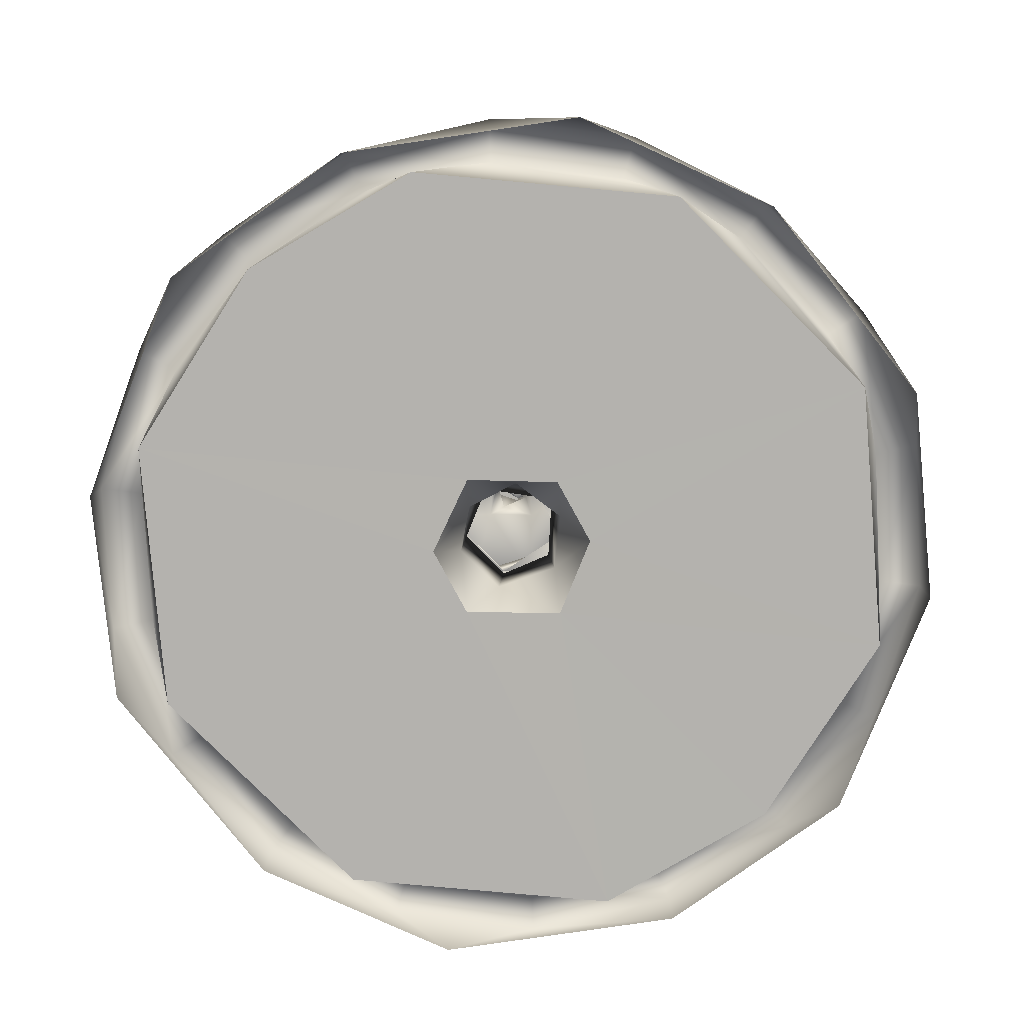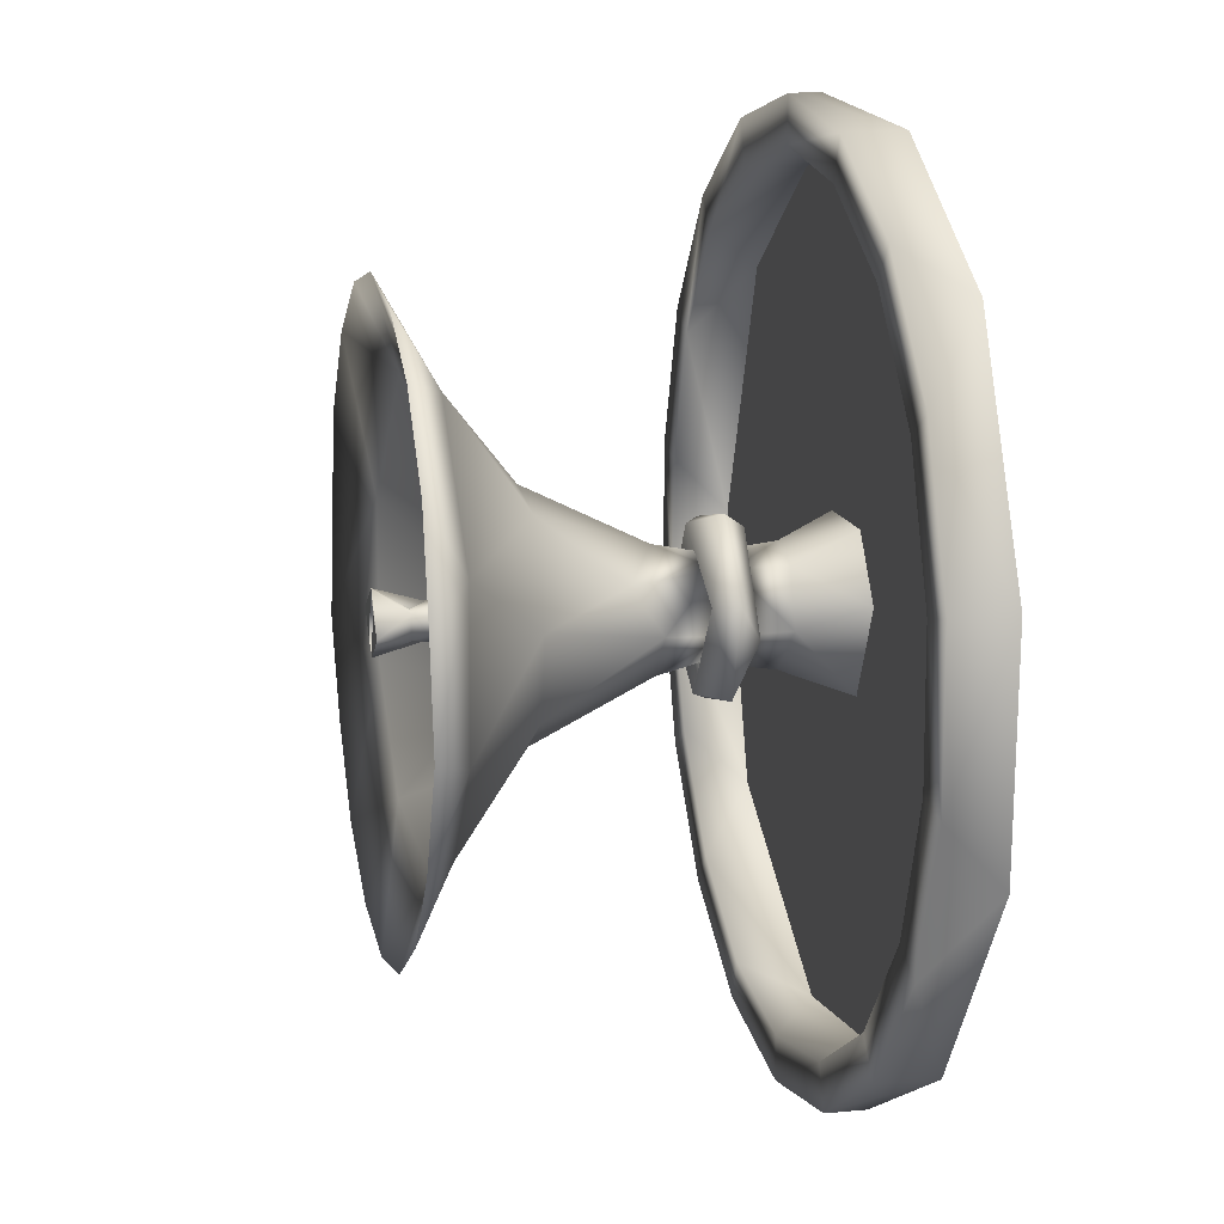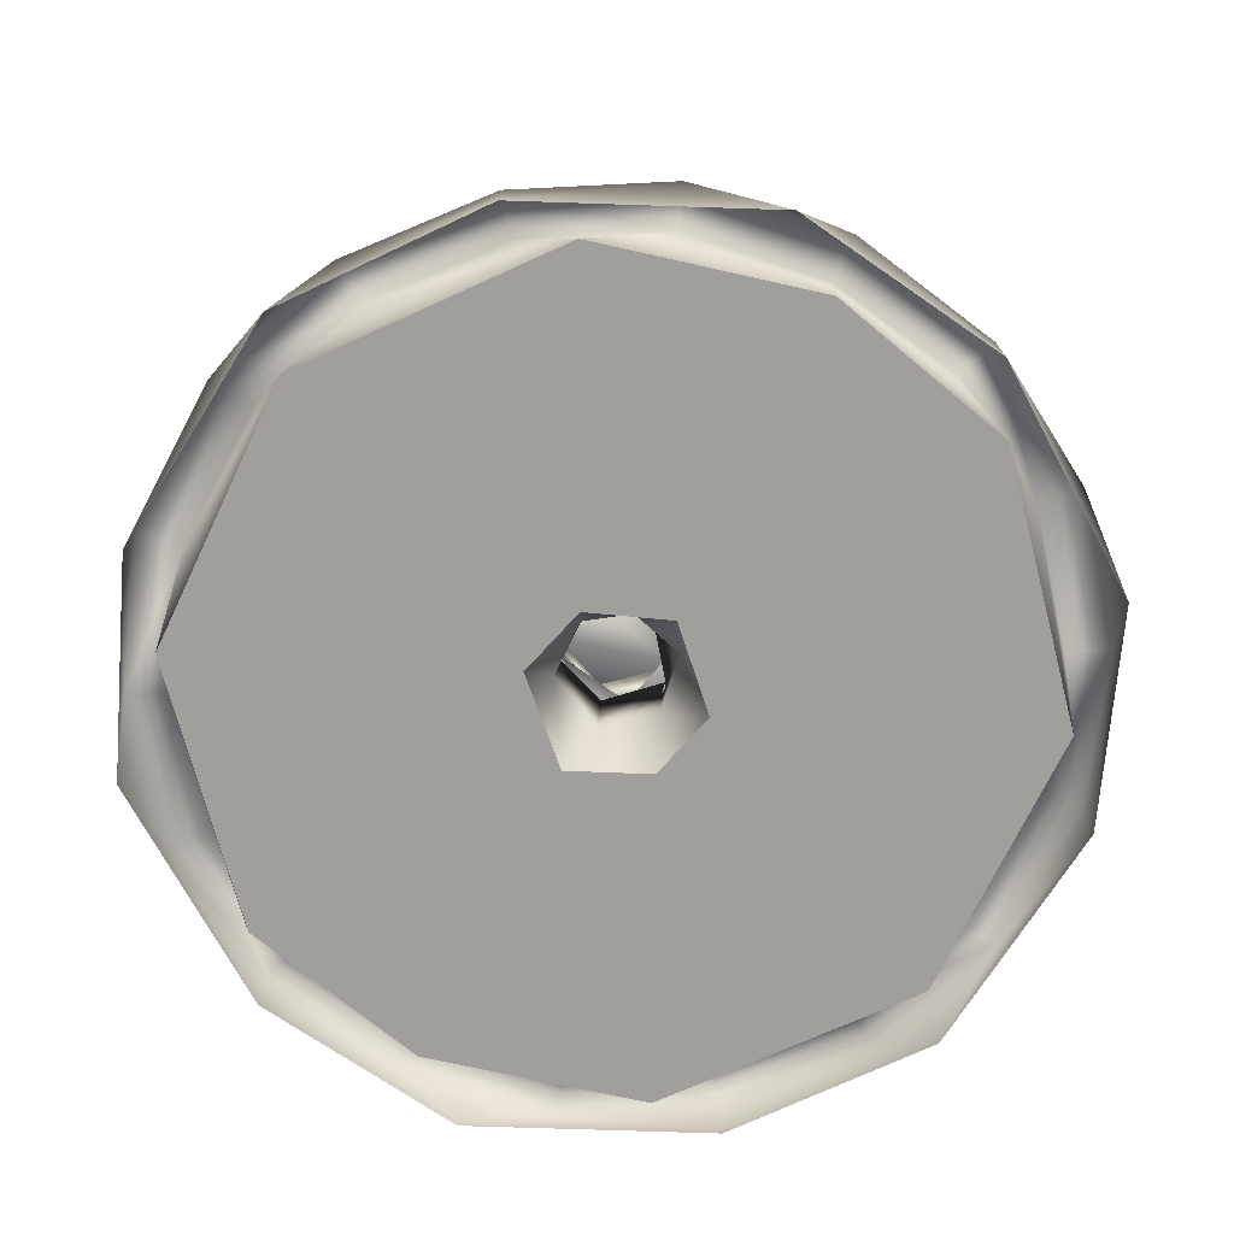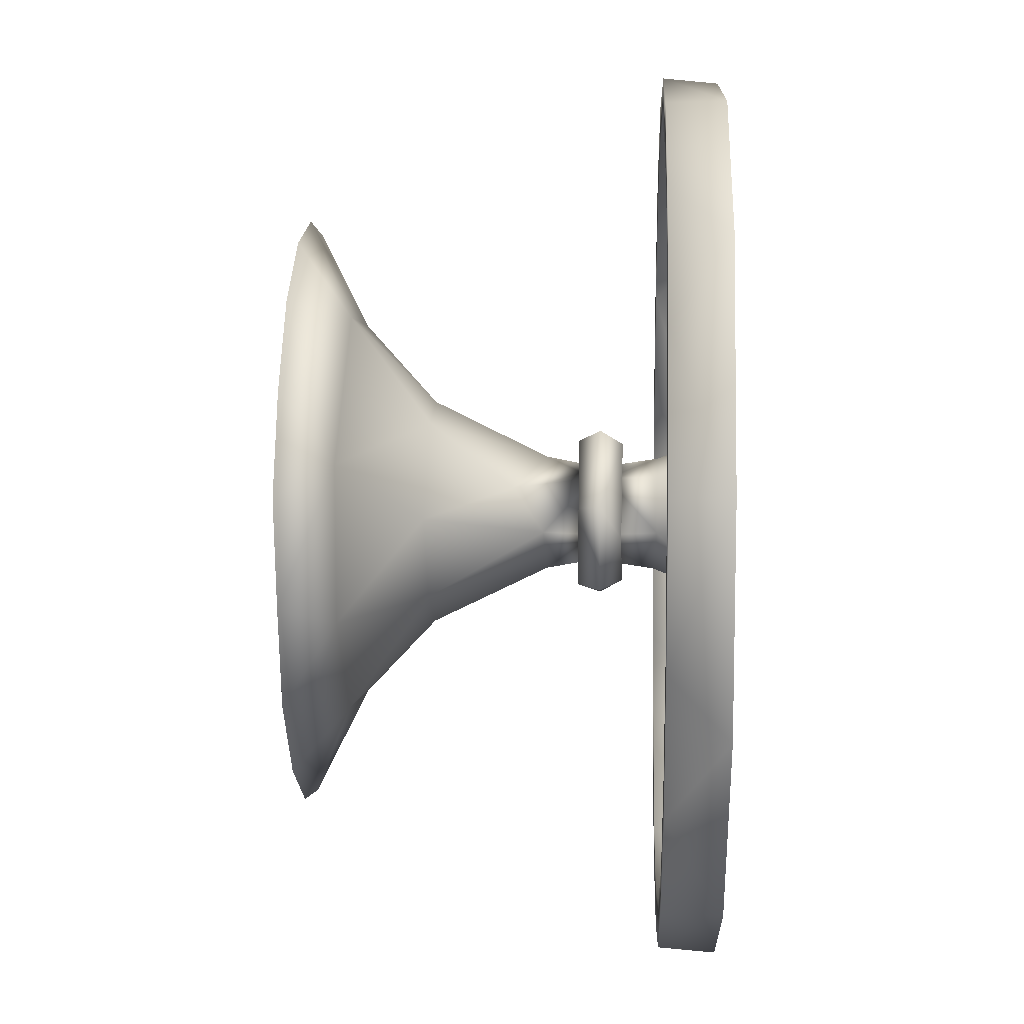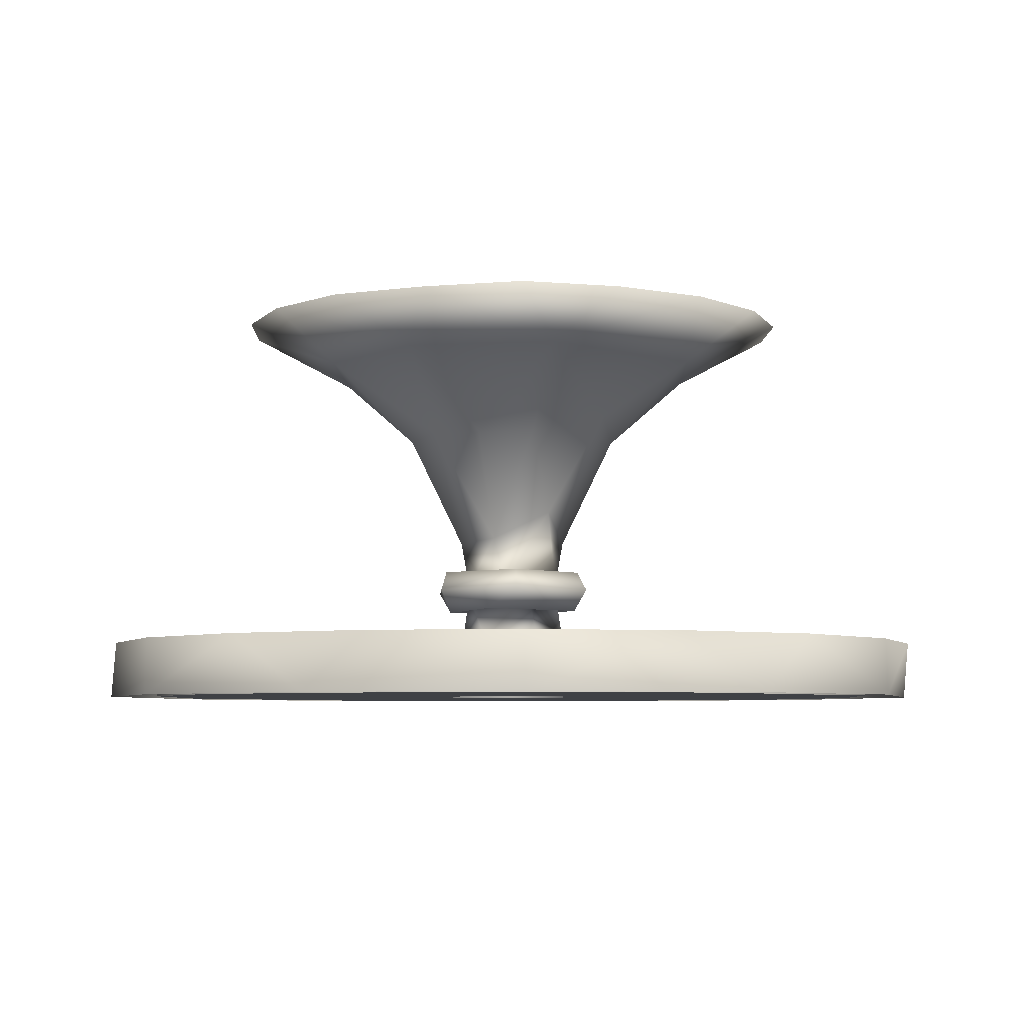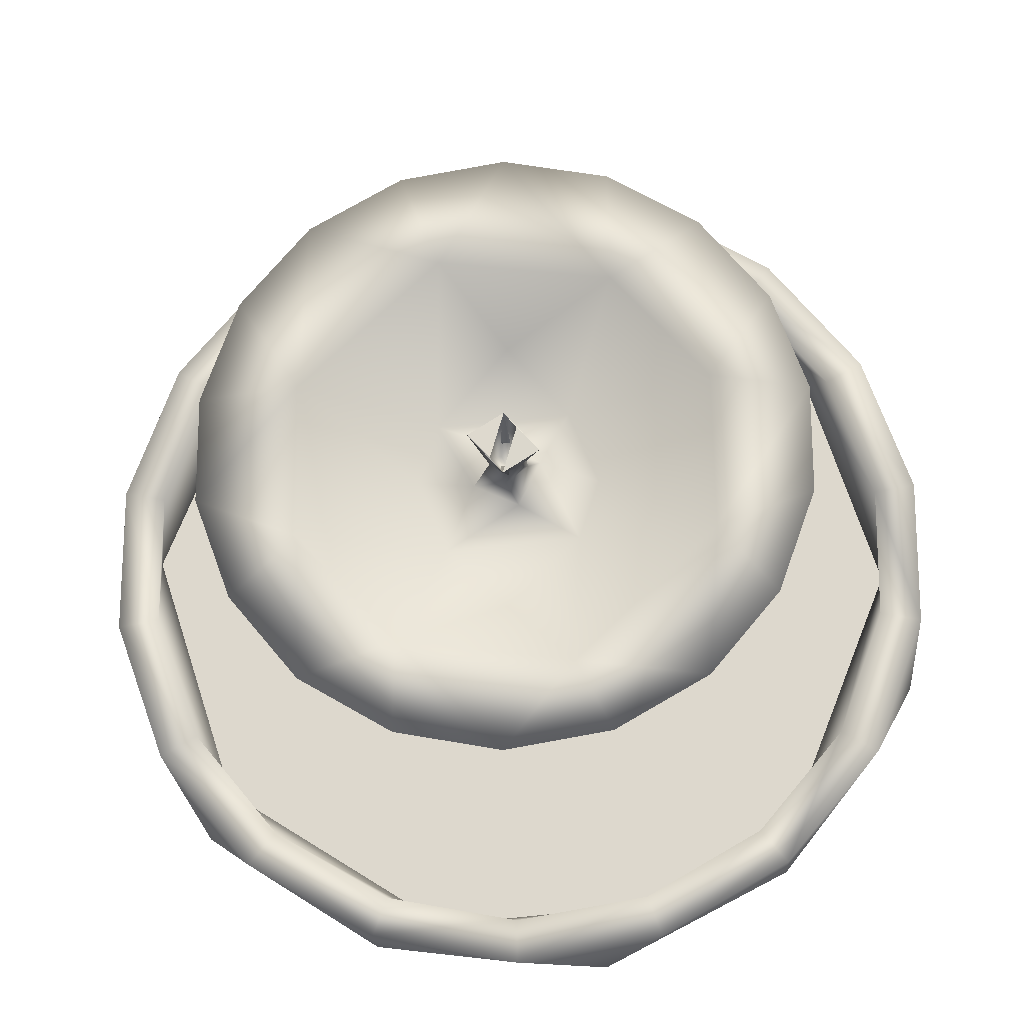
<metadata>
{"format":"obj","ext":"obj","renderer":"f3d","projection":"perspective","resolution":1024,"background":"white","views":[{"elev":-79.8,"azim":63.0,"up":"+Y"},{"elev":11.8,"azim":-102.7,"up":"+Z"},{"elev":-71.2,"azim":-7.3,"up":"+Y"},{"elev":8.3,"azim":-87.5,"up":"+Z"},{"elev":-5.5,"azim":98.3,"up":"+Y"},{"elev":-18.4,"azim":-177.7,"up":"+Z"}]}
</metadata>
<code>
o fountain
v -7.83 6e-06 -37.37
v 0.06415 4.929 -37.58
v 12.89 6e-06 -35.41
v 0.0715 4.957 -33.86
v 11.64 4.945 -31.79
v 12.92 4.945 -35.29
v 7.012 5e-06 -33.46
v 28.45 4e-06 -25.46
v 24.2 4.957 -28.73
v 26.88 3e-06 -21.13
v 21.81 4.929 -25.89
v 29.35 4.945 -16.87
v 32.58 4.945 -18.73
v 37.02 4.929 -6.463
v 37.11 1e-06 -6.544
v 33.36 4.957 -5.81
v 34.17 -0 1.094
v 36.28 -2e-06 11.9
v 33.33 4.945 5.946
v 36.99 4.945 6.592
v 29.29 4.945 16.99
v 32.51 4.945 18.85
v 25.47 -4e-06 22.8
v 24.22 -5e-06 28.87
v 24.09 4.957 28.83
v 21.71 4.929 25.97
v 7.83 -6e-06 37.37
v 11.52 4.945 31.84
v 12.79 4.945 35.33
v 11.54 -5e-06 31.71
v -0.06415 4.929 37.58
v -0.0715 4.957 33.86
v -7.012 -5e-06 33.46
v -12.89 -6e-06 35.41
v -11.64 4.945 31.79
v -12.92 4.945 35.29
v -28.45 -4e-06 25.46
v -24.2 4.957 28.73
v -26.88 -3e-06 21.13
v -21.81 4.929 25.89
v -29.35 4.945 16.87
v -32.58 4.945 18.73
v -37.02 4.929 6.463
v -37.11 -1e-06 6.544
v -33.36 4.957 5.81
v -34.17 0 -1.094
v -36.28 2e-06 -11.9
v -33.33 4.945 -5.946
v -36.99 4.945 -6.592
v -29.29 4.945 -16.99
v -32.51 4.945 -18.85
v -25.47 4e-06 -22.8
v -24.22 5e-06 -28.87
v -24.09 4.957 -28.83
v -21.71 4.929 -25.97
v -11.52 4.945 -31.84
v -12.79 4.945 -35.33
v -11.54 5e-06 -31.71
v -0.3773 29.93 -0.8731
v 0.3769 29.92 0.8724
v -3.345 0.02093 -6.553
v 3.681 0.002203 -5.928
v -7.079 0.007937 0.9183
v -3.509 0.002707 6.078
v 3.638 0.01615 6.302
v 7.079 0.007937 -0.9183
v -0.8487 5.429 -4.813
v -4.731 5.224 -1.058
v -3.282 5.224 3.568
v 0.6775 5.101 4.722
v 4.534 5.498 1.92
v 3.675 5.103 -3.084
v -1.627 24.59 -9.47
v -7.428 24.72 -6.288
v -9.967 24.91 0.797
v -4.83 24.67 8.366
v 1.549 24.65 9.545
v 7.428 24.72 6.288
v 9.236 24.53 1.762
v 9.088 24.62 -3.308
v 5.786 26.27 -9.583
v 8.681 35.37 -23.85
v 1.5e-05 35.37 -25.38
v -8.681 35.37 -23.85
v -16.31 35.37 -19.44
v -21.98 35.37 -12.69
v -25.02 35.25 -4.251
v -24.97 35.5 4.564
v -21.98 35.37 12.69
v -16.31 35.37 19.44
v -8.681 35.37 23.85
v -1.5e-05 35.37 25.38
v 8.681 35.37 23.85
v 16.31 35.37 19.44
v 21.98 35.37 12.69
v 25.02 35.25 4.251
v 24.97 35.5 -4.564
v 21.98 35.37 -12.69
v 16.31 35.37 -19.44
v -0.8487 14.78 -4.813
v 1.325 10.53 -4.371
v -4.242 10.6 -1.3
v -4.731 14.99 -1.058
v -4.66 17.58 2.806
v -2.659 10.67 3.409
v 0.8487 14.78 4.813
v 2.131 10.56 3.828
v 4.731 14.99 1.058
v 4.251 10.66 1.3e-05
v 3.622 17.46 -4.018
v 5.623 31.3 -17.43
v -8.865 31.42 -15.74
v -16.98 31.52 -6.805
v -17.28 31.51 6.289
v -5.623 31.3 17.43
v 8.865 31.42 15.74
v 16.98 31.52 6.805
v 17.28 31.51 -6.289
v -1e-06 27.6 -11.46
v 8.865 32.69 -15.74
v -5.623 32.57 -17.43
v 5.132 25.88 -6.043
v 16.98 32.79 -6.805
v 7.692 25.88 9e-06
v 17.28 32.78 6.289
v 5.623 32.57 17.43
v 1e-06 27.6 11.46
v -8.865 32.69 15.74
v -16.98 32.79 6.805
v -7.692 25.88 -1e-06
v -17.28 32.78 -6.289
v -0.7381 9.556 -4.186
v -4.242 9.608 -1.3
v -2.659 9.541 3.409
v 2.131 9.649 3.828
v 4.074 9.679 -2.064
v 2.58 10.11 -7.504
v -5.209 10.11 -5.987
v -7.789 10.11 1.518
v -2.58 10.11 7.504
v 5.209 10.11 5.987
v 7.789 10.11 -1.518
v 1.223 8.195 -6.208
v -6.341 8.276 -1.289
v -1.223 8.195 6.208
v 6.341 8.276 1.289
v -1.223 12.02 -6.208
v 6.341 11.94 -1.289
v 1.223 12.02 6.208
v -6.341 11.94 1.289
v -6.026 25.92 -5.046
v -5.132 25.88 6.043
v 6.026 25.92 5.046
v -0.9703 27.75 -2.666
v 0.005623 30.45 -1.627
v -2.793 27.87 1.017
v -1.825 29.88 -1.5e-05
v -0.005623 30.45 1.627
v 0.9703 27.75 2.666
v 2.793 27.87 -1.017
v 1.312 31.74 -0.4271
v -1.044 32.98 -1.244
v -1.379 33.01 0.8228
v 1.044 32.98 1.244
v -2.933 35.77 -0.6845
v 2.933 35.77 0.6845
v 0.03337 35.72 -2.58
v -1.081 35.78 1.288
v -0.03337 35.72 2.58
v 1.081 35.78 -1.288
f 7 61 62
f 58 61 7
f 39 63 46
f 39 64 63
f 33 64 39
f 33 65 64
f 30 65 33
f 10 66 17
f 10 62 66
f 7 62 10
f 63 52 46
f 58 52 61
f 66 23 17
f 30 23 65
f 165 168 167
f 165 169 168
f 166 170 169
f 166 167 170
f 63 61 52
f 66 65 23
f 7 5 4
f 10 12 11
f 17 19 16
f 23 26 21
f 33 35 32
f 39 41 40
f 46 48 45
f 52 55 50
f 61 67 62
f 63 68 61
f 64 69 63
f 66 71 65
f 62 72 66
f 110 73 81
f 104 76 75
f 100 101 102
f 104 105 106
f 106 105 107
f 110 101 100
f 111 81 73
f 112 73 74
f 113 74 75
f 115 76 77
f 116 77 78
f 117 78 79
f 120 119 122
f 123 122 124
f 153 125 124
f 127 126 153
f 128 127 152
f 129 152 130
f 151 131 130
f 119 121 151
f 84 112 85
f 86 113 87
f 93 116 94
f 95 117 96
f 82 120 99
f 98 123 97
f 91 128 90
f 89 129 88
f 132 67 133
f 136 72 67
f 73 100 74
f 75 103 104
f 76 104 106
f 76 106 77
f 77 106 78
f 79 108 80
f 132 143 136
f 144 133 134
f 135 145 134
f 136 146 135
f 109 148 101
f 148 109 107
f 149 107 105
f 102 150 105
f 101 147 102
f 137 143 138
f 138 143 144
f 138 144 139
f 140 145 141
f 141 145 146
f 141 146 142
f 137 147 148
f 140 149 150
f 154 155 160
f 159 158 156
f 154 151 156
f 156 130 152
f 159 153 160
f 160 124 122
f 162 157 163
f 163 157 158
f 3 2 6
f 167 161 162
f 169 163 164
f 168 59 167
f 170 60 169
f 6 4 5
f 3 9 8
f 9 5 11
f 11 7 10
f 13 11 12
f 9 13 8
f 15 13 14
f 14 12 16
f 16 10 17
f 15 20 18
f 20 16 19
f 22 19 21
f 20 22 18
f 21 17 23
f 24 22 25
f 25 21 26
f 24 29 27
f 29 26 28
f 26 30 28
f 31 28 32
f 29 31 27
f 32 30 33
f 34 31 36
f 36 32 35
f 34 38 37
f 38 35 40
f 40 33 39
f 42 40 41
f 38 42 37
f 44 42 43
f 43 41 45
f 45 39 46
f 44 49 47
f 49 45 48
f 51 48 50
f 49 51 47
f 50 46 52
f 53 51 54
f 54 50 55
f 53 57 1
f 57 55 56
f 55 58 56
f 2 56 4
f 57 2 1
f 4 58 7
f 64 70 69
f 68 67 61
f 69 68 63
f 105 103 102
f 71 70 65
f 72 71 66
f 62 67 72
f 80 110 81
f 103 100 102
f 109 110 108
f 108 106 107
f 108 107 109
f 114 76 115
f 73 112 111
f 113 112 74
f 114 113 75
f 79 118 117
f 77 116 115
f 117 116 78
f 118 81 111
f 112 83 111
f 119 120 121
f 123 120 122
f 125 123 124
f 153 126 125
f 127 128 126
f 129 128 152
f 131 129 130
f 151 121 131
f 83 82 111
f 113 85 112
f 114 87 113
f 114 90 89
f 89 88 114
f 116 92 115
f 91 90 115
f 92 91 115
f 117 94 116
f 118 96 117
f 118 99 98
f 98 97 118
f 120 83 121
f 82 99 111
f 123 99 120
f 125 97 123
f 125 94 95
f 95 96 125
f 128 92 126
f 93 94 126
f 92 93 126
f 129 90 128
f 131 88 129
f 131 85 86
f 86 87 131
f 134 68 69
f 84 85 121
f 83 84 121
f 132 136 67
f 133 67 68
f 70 134 69
f 132 144 143
f 135 70 71
f 136 135 71
f 136 71 72
f 73 110 100
f 74 100 103
f 75 74 103
f 78 106 108
f 79 78 108
f 80 108 110
f 145 139 144
f 145 144 134
f 146 145 135
f 143 146 136
f 148 147 101
f 149 148 107
f 150 149 105
f 147 150 102
f 143 142 146
f 154 157 155
f 142 137 148
f 141 142 148
f 141 148 149
f 140 141 149
f 139 140 150
f 138 139 150
f 138 150 147
f 137 138 147
f 119 151 122
f 127 153 152
f 160 158 159
f 156 158 157
f 160 155 161
f 154 160 122
f 154 122 151
f 156 151 130
f 159 156 152
f 159 152 153
f 160 153 124
f 162 161 155
f 164 163 158
f 162 155 157
f 164 158 161
f 165 167 162
f 165 162 163
f 169 165 163
f 166 169 164
f 166 164 161
f 167 166 161
f 170 167 59
f 168 60 59
f 168 169 60
f 170 59 60
f 3 1 2
f 6 2 4
f 3 6 9
f 9 6 5
f 11 5 7
f 13 9 11
f 15 8 13
f 14 13 12
f 16 12 10
f 15 14 20
f 20 14 16
f 22 20 19
f 21 19 17
f 24 18 22
f 25 22 21
f 24 25 29
f 29 25 26
f 26 23 30
f 31 29 28
f 32 28 30
f 34 27 31
f 36 31 32
f 34 36 38
f 38 36 35
f 40 35 33
f 42 38 40
f 44 37 42
f 43 42 41
f 45 41 39
f 44 43 49
f 49 43 45
f 51 49 48
f 50 48 46
f 53 47 51
f 54 51 50
f 53 54 57
f 57 54 55
f 55 52 58
f 2 57 56
f 4 56 58
f 64 65 70
f 105 104 103
f 109 101 110
f 114 75 76
f 79 80 118
f 118 80 81
f 112 84 83
f 113 86 85
f 114 88 87
f 114 115 90
f 116 93 92
f 117 95 94
f 118 97 96
f 118 111 99
f 120 82 83
f 123 98 99
f 125 96 97
f 125 126 94
f 128 91 92
f 129 89 90
f 131 87 88
f 131 121 85
f 134 133 68
f 70 135 134
f 132 133 144
f 145 140 139
f 143 137 142
f 154 156 157
f 160 161 158

</code>
